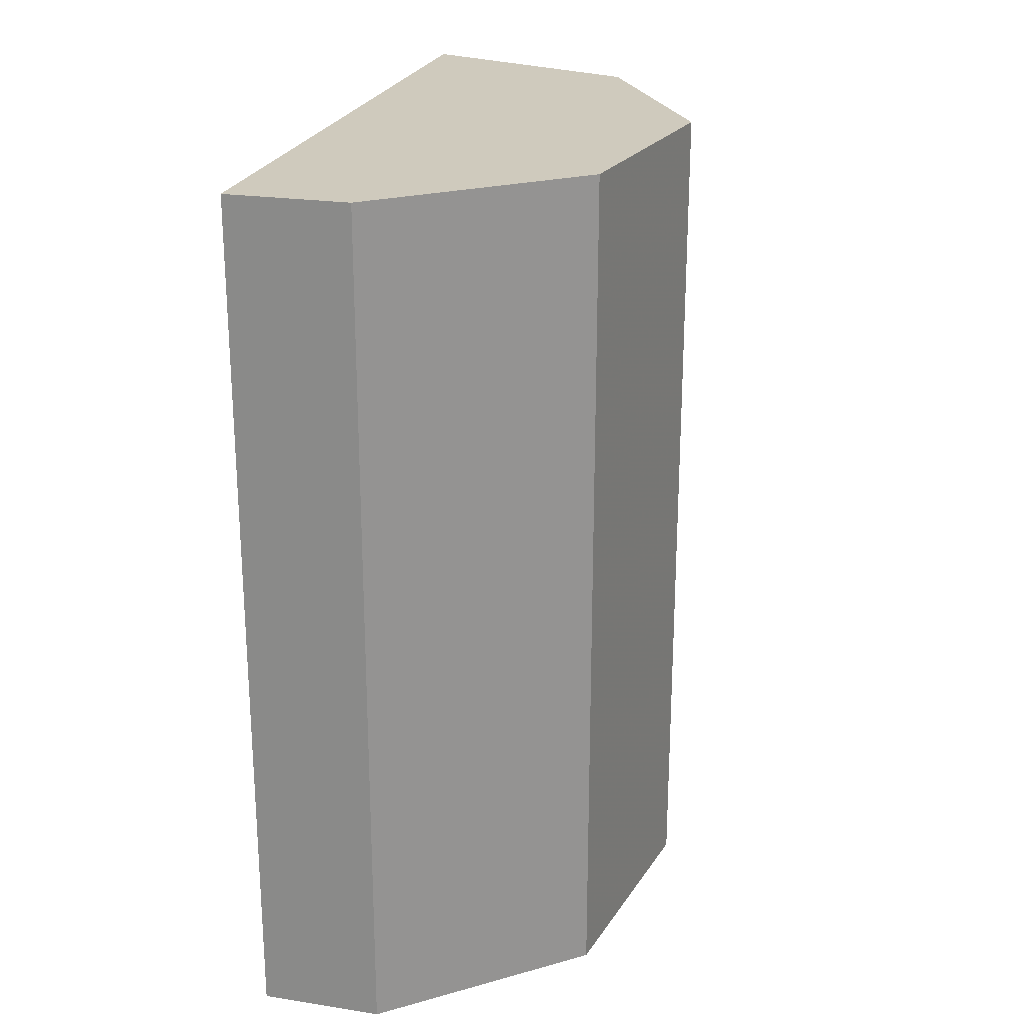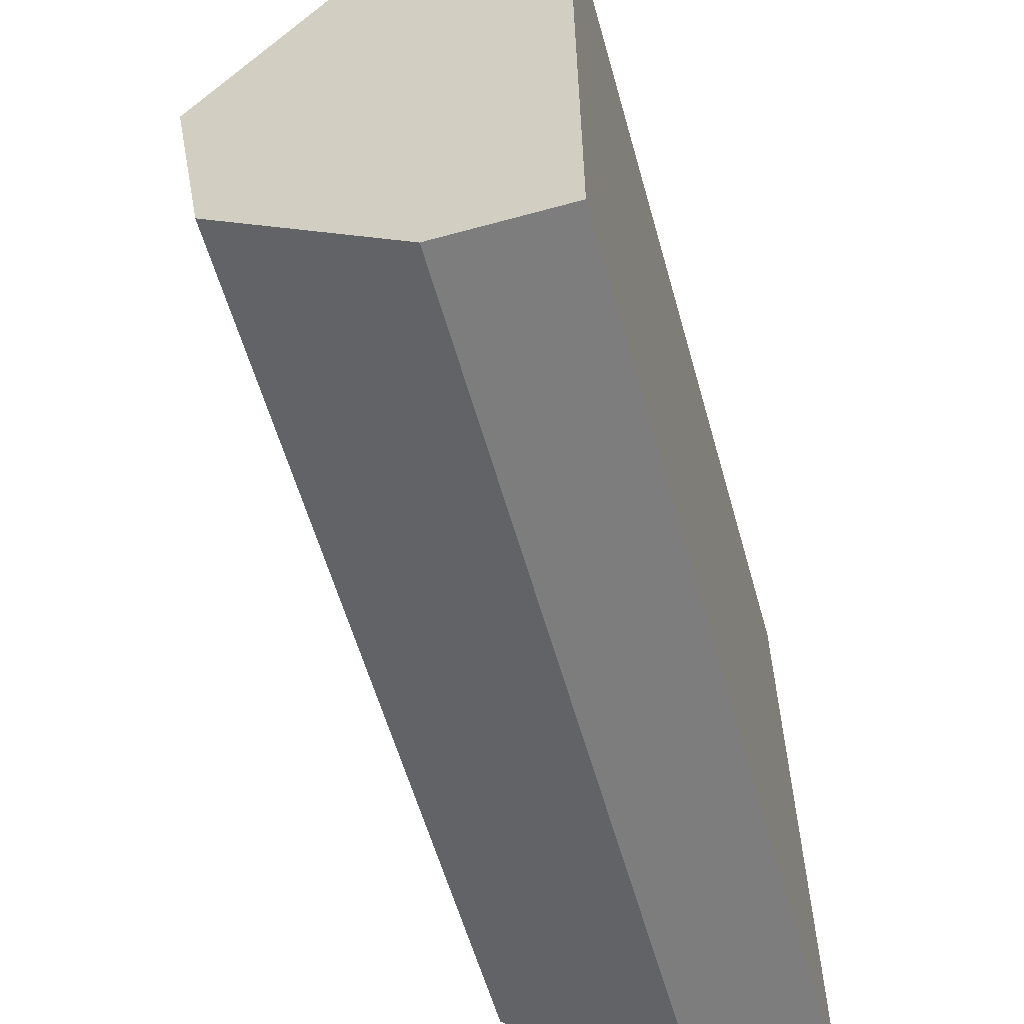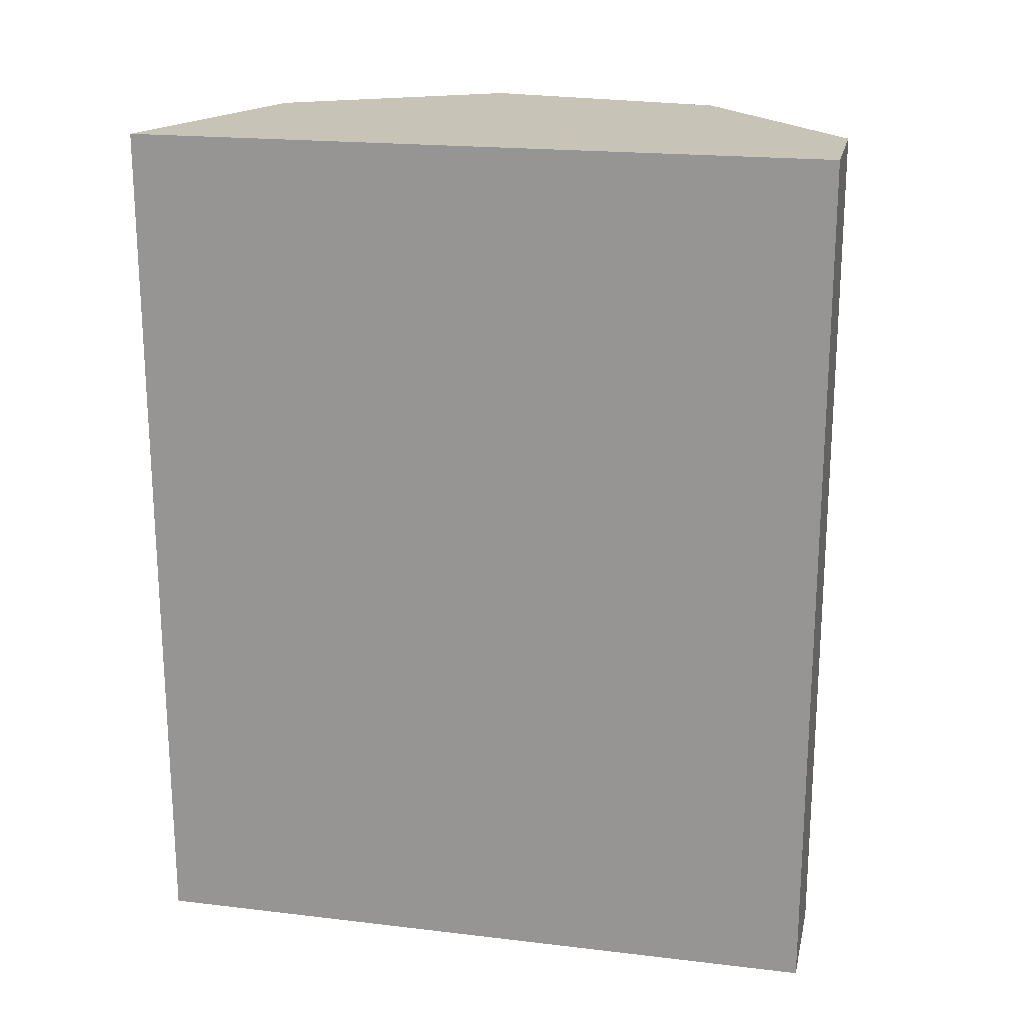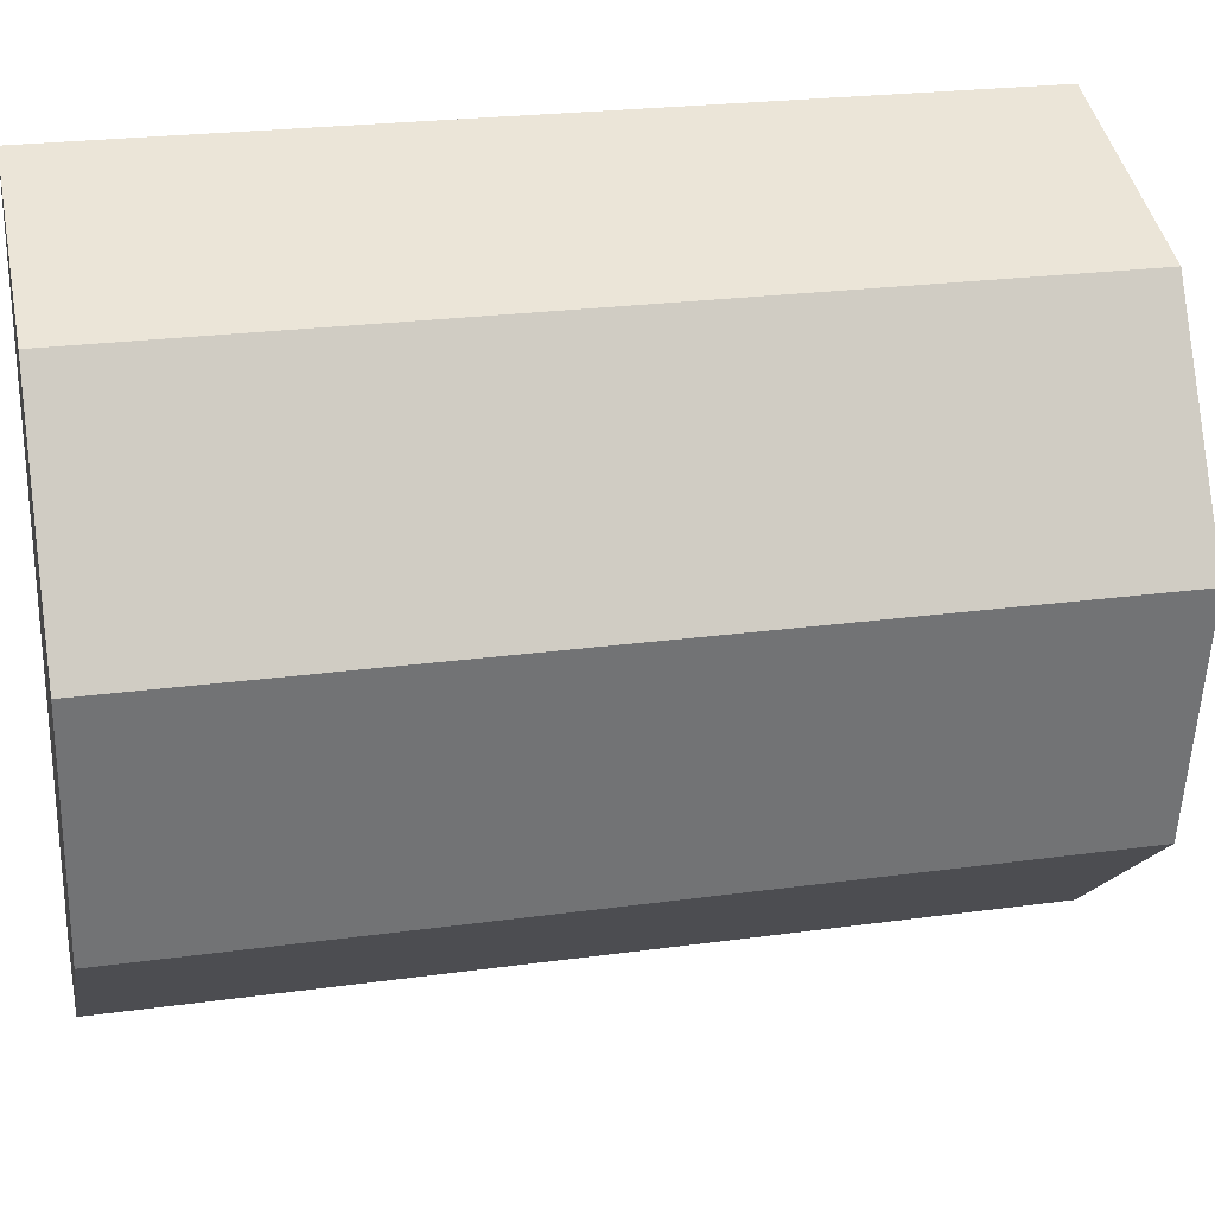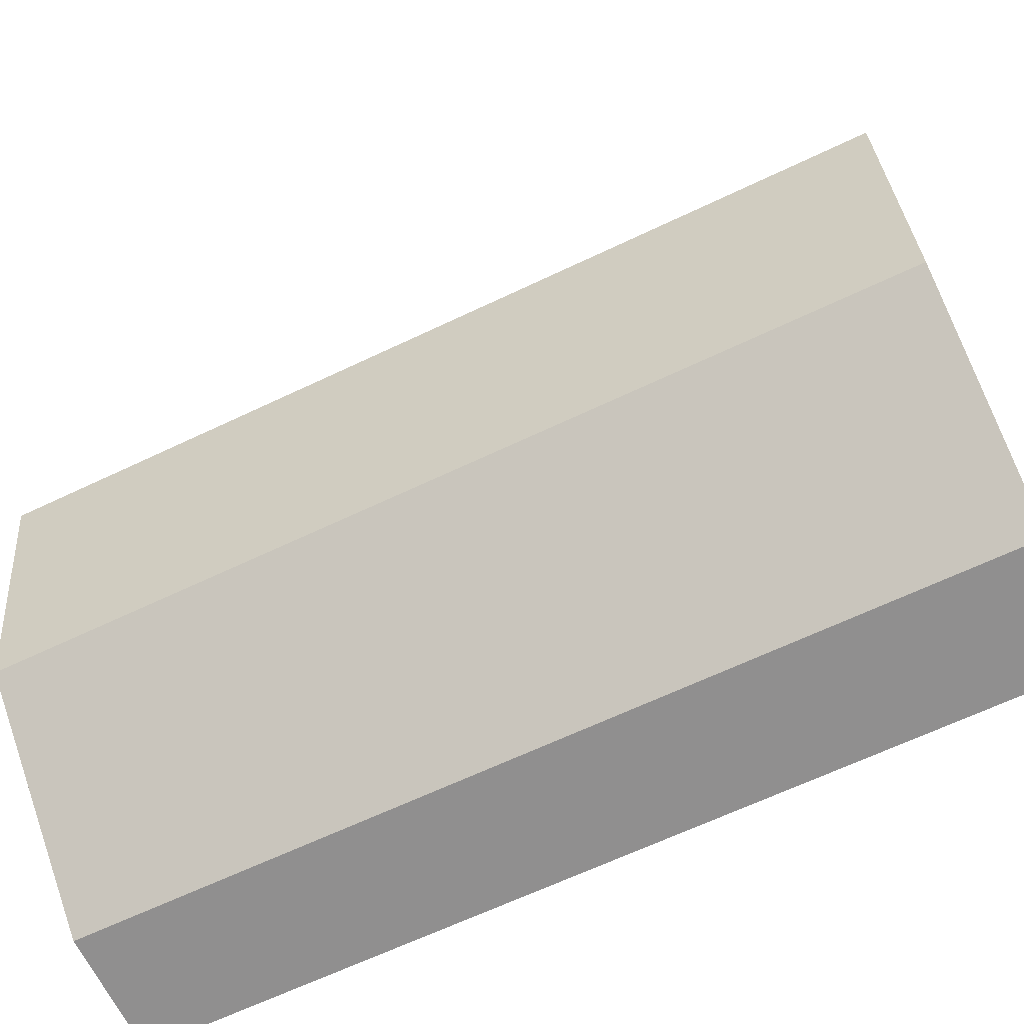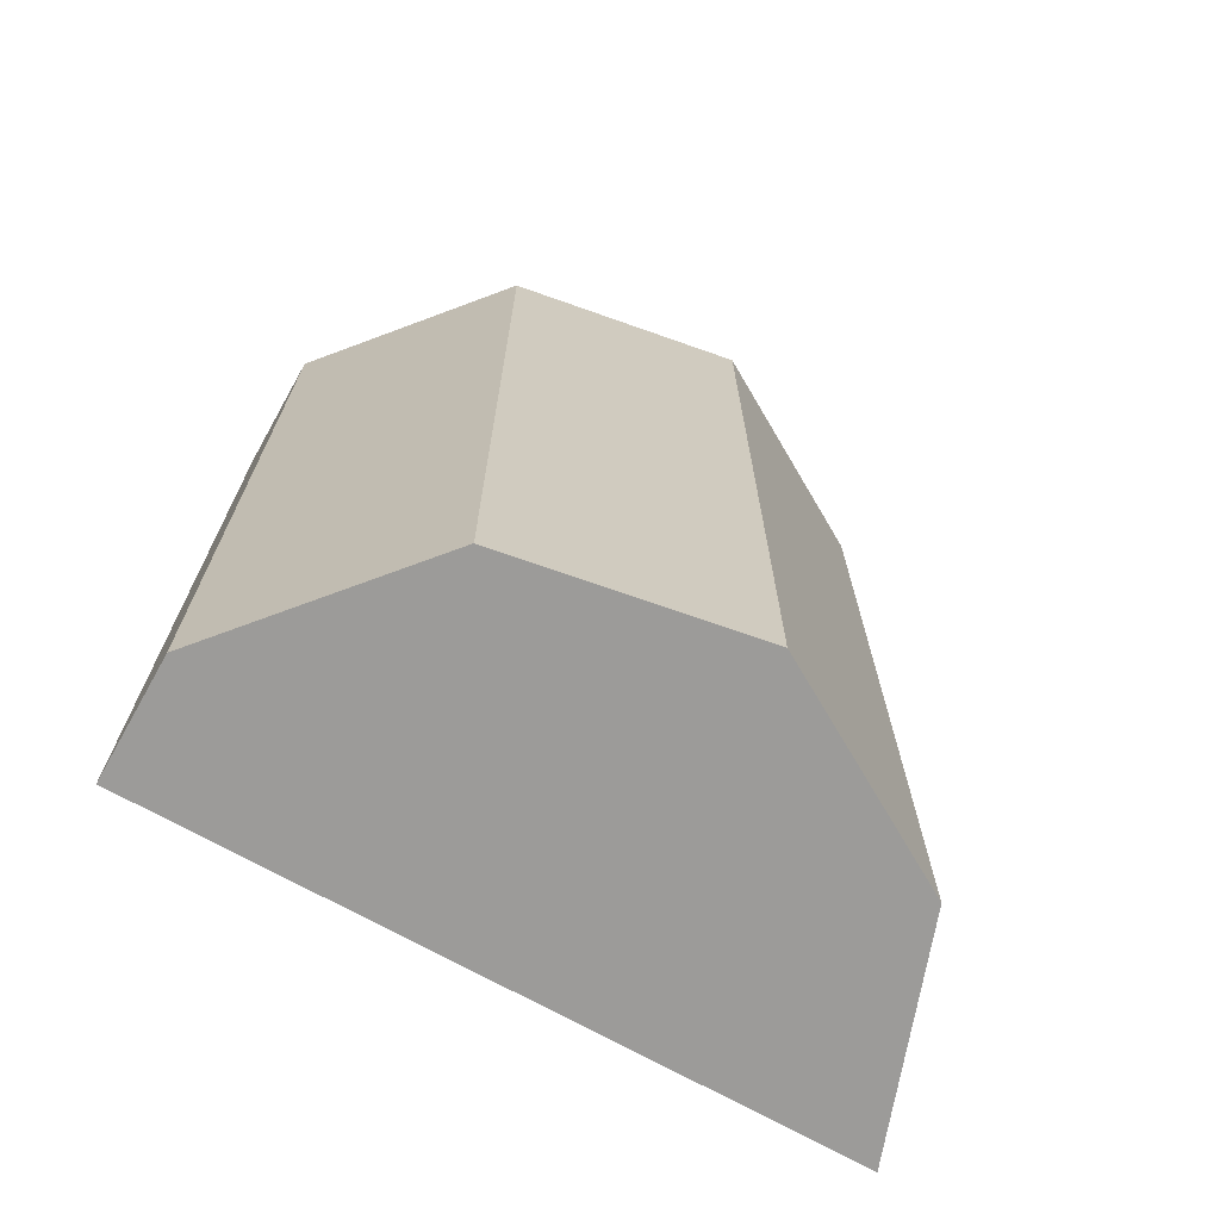
<metadata>
{"format":"obj","ext":"obj","renderer":"f3d","projection":"perspective","resolution":1024,"background":"white","views":[{"elev":23.1,"azim":14.8,"up":"+Z"},{"elev":-59.2,"azim":-164.2,"up":"+Y"},{"elev":19.7,"azim":-77.6,"up":"+Z"},{"elev":24.3,"azim":77.3,"up":"+Y"},{"elev":-65.4,"azim":115.6,"up":"+Y"},{"elev":-69.9,"azim":60.5,"up":"+Z"}]}
</metadata>
<code>
v 0 0.01664 0.02007
v 0 0.01664 -0.02007
v 0 -0.01564 0.02007
v 0 -0.01564 -0.02007
v 0.01441 -0.008321 0.02007
v 0.01441 -0.008321 -0.02007
v 0.005692 -0.01564 0.02007
v 0.005692 -0.01564 -0.02007
v 0.01639 0.00289 0.02007
v 0.01639 0.00289 -0.02007
v 0.0107 0.01275 0.02007
v 0.0107 0.01275 -0.02007
f 9 5 10
f 10 5 6
f 4 3 1
f 1 2 4
f 1 11 12
f 12 2 1
f 12 11 9
f 9 10 12
f 9 11 7
f 1 3 7
f 7 11 1
f 7 5 9
f 8 10 6
f 8 12 10
f 8 4 2
f 2 12 8
f 6 5 8
f 5 7 8
f 3 4 8
f 8 7 3

</code>
